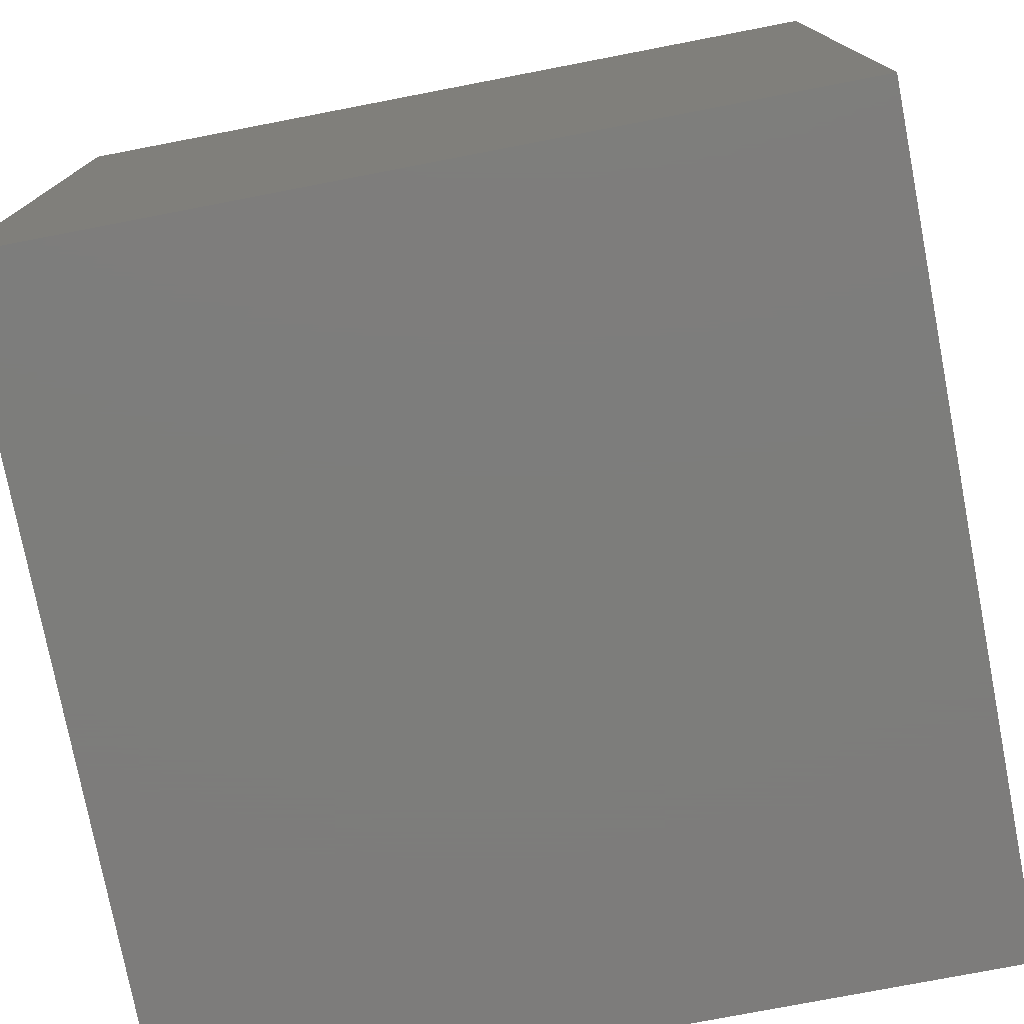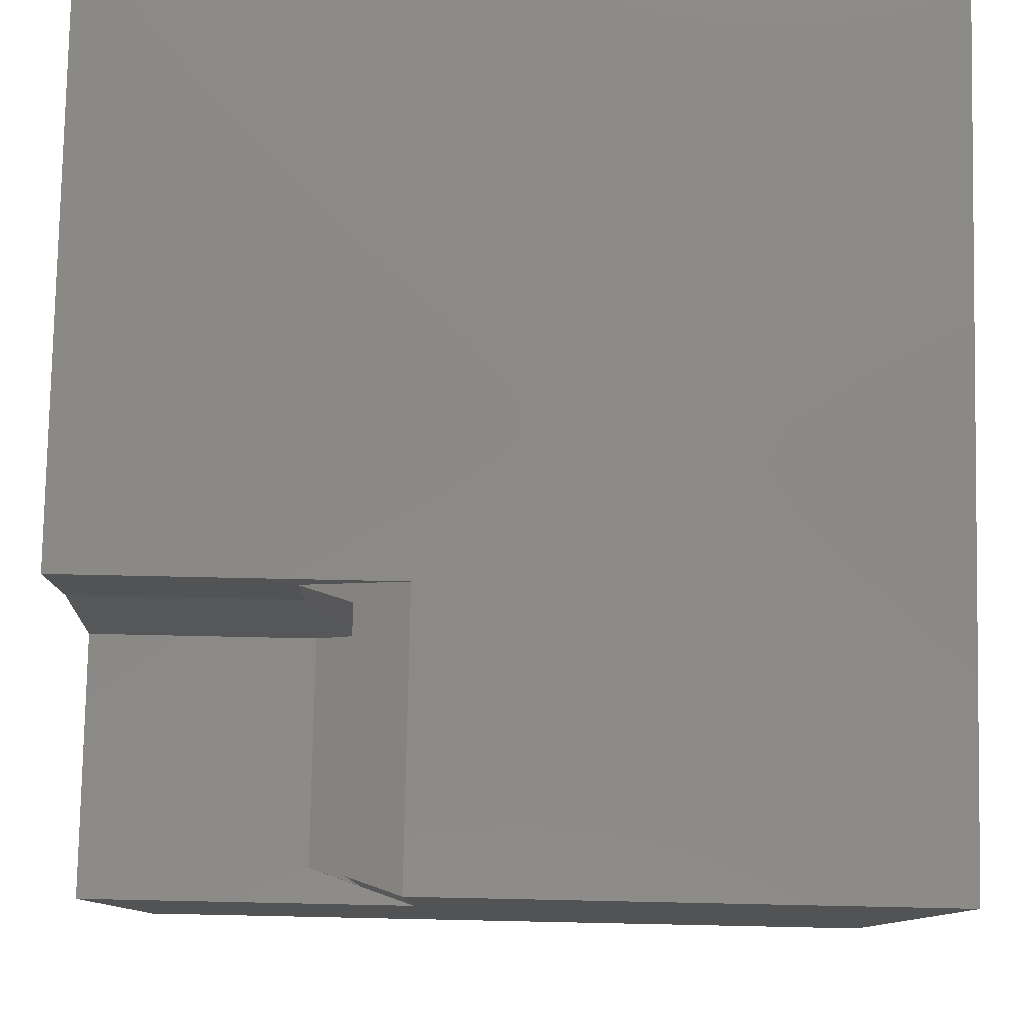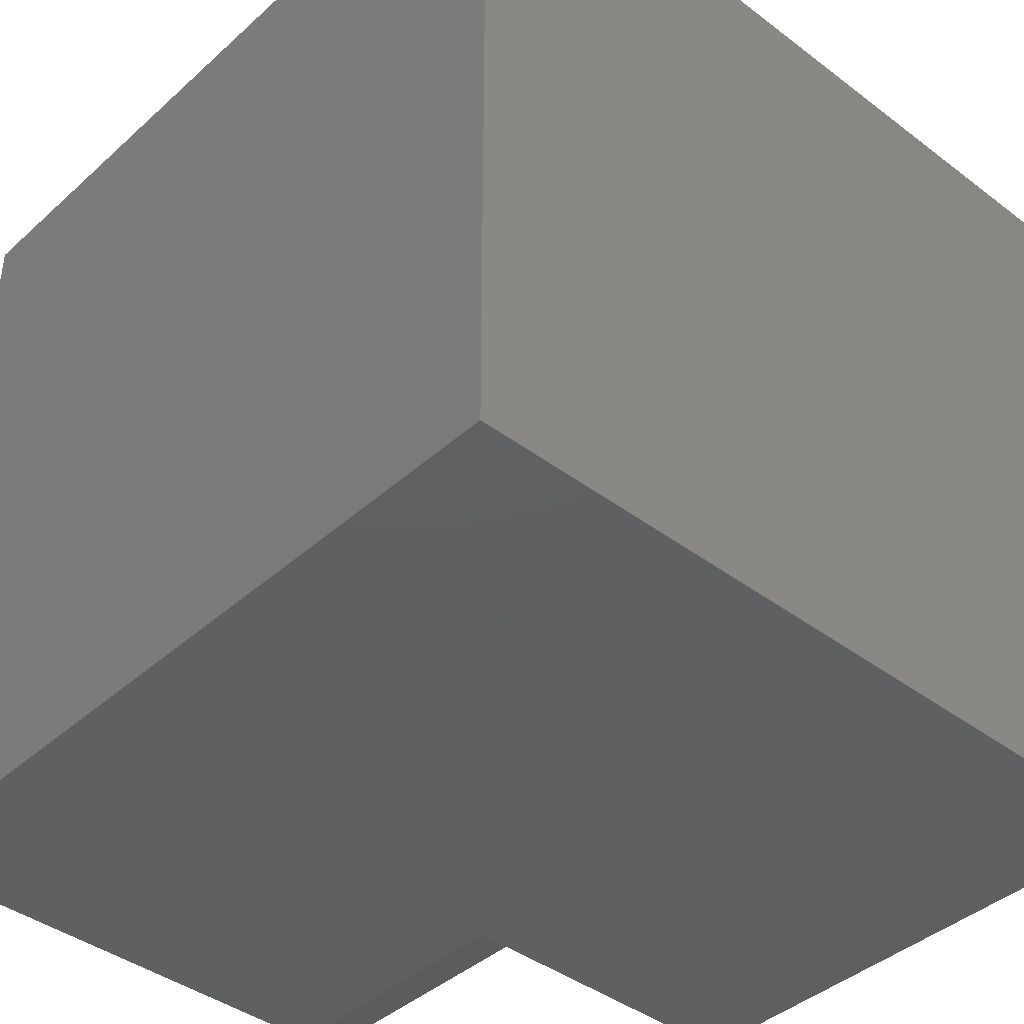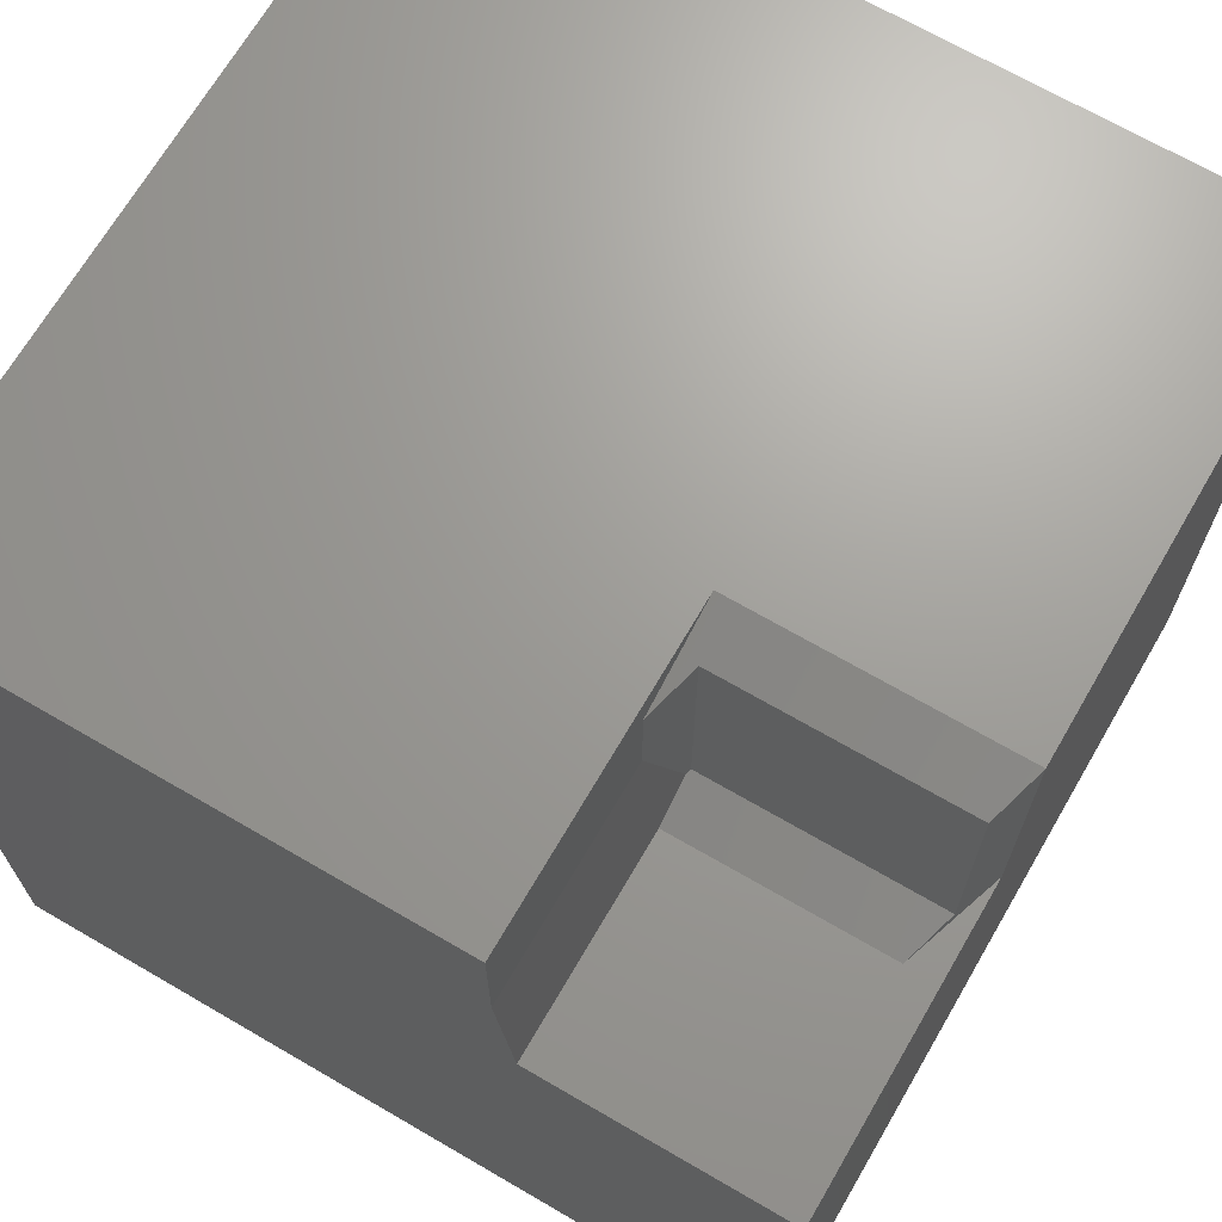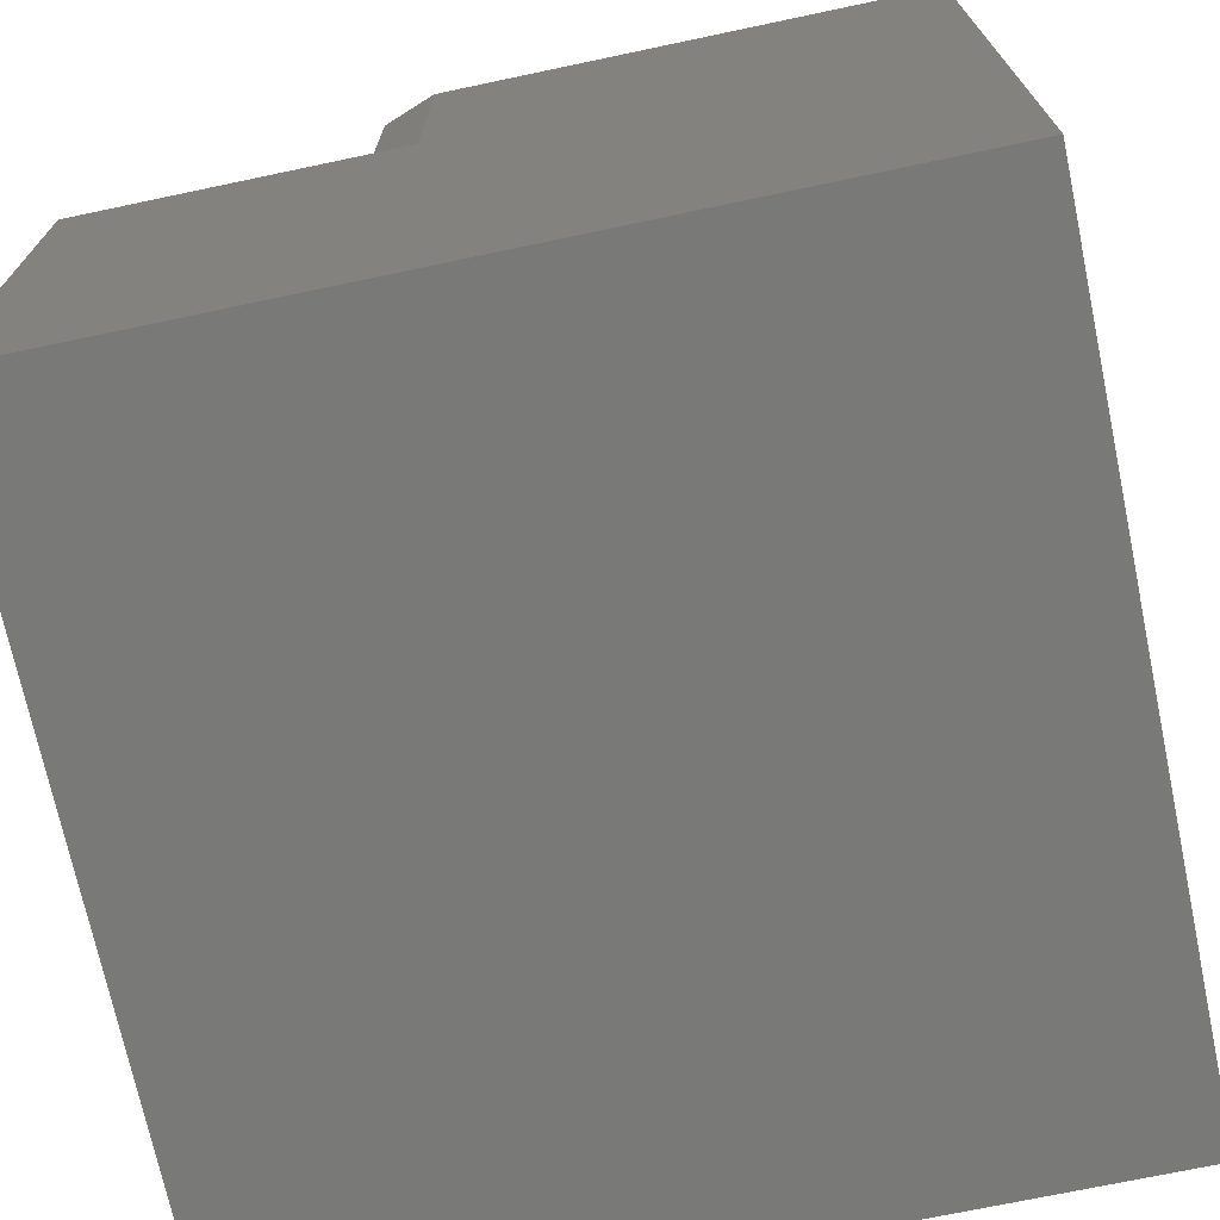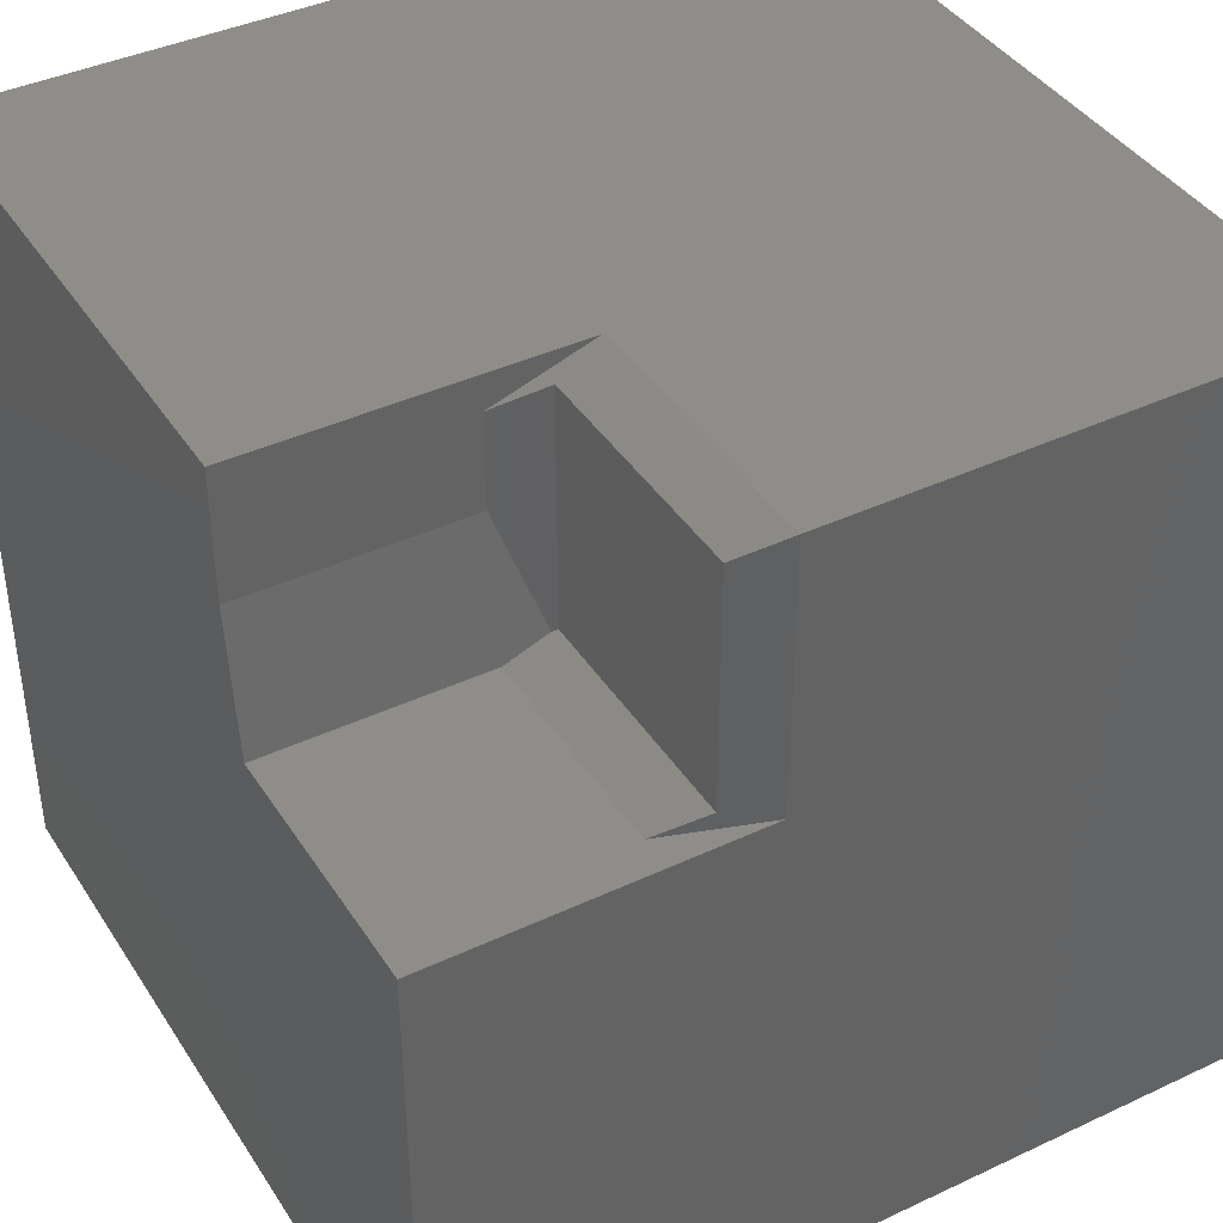
<metadata>
{"format":"stl","ext":"stl","renderer":"f3d","projection":"perspective","resolution":1024,"background":"white","views":[{"elev":-76.5,"azim":100.9,"up":"+Z"},{"elev":79.9,"azim":1.2,"up":"+Z"},{"elev":-41.0,"azim":137.4,"up":"+Y"},{"elev":68.8,"azim":-59.8,"up":"+Z"},{"elev":-71.7,"azim":11.9,"up":"+Z"},{"elev":40.5,"azim":-29.9,"up":"+Z"}]}
</metadata>
<code>
# stl→obj: 23 verts, 42 faces
v 0.25 -0.5156 0.7344
v 0.2031 -0.5 0.7188
v 0.25 -0.5156 0.5156
v 0.2031 -0.5 0.6328
v 0.2451 -0.514 0.514
v 0.2031 -0.7188 0.5
v 0.25 -0.7344 0.5156
v 0.2031 -0.5156 0.5
v 3.062e-17 -0.5156 0.5
v 3.062e-17 -0.75 0.5
v 0.2969 -0.75 0.5
v 3.875e-17 -0.5 0.6328
v 0 -0.5 0.75
v 0.2969 -0.5 0.75
v 0 0 0
v 0 -0.75 0
v 4.592e-17 0 0.75
v 0.25 -0.7344 0.7344
v 0.2969 -0.75 0.75
v 0.75 -0.75 0.75
v 0.75 -0.75 -4.592e-17
v 0.75 0 0.75
v 0.75 0 -4.592e-17
f 1 2 3
f 3 2 4
f 3 4 5
f 6 7 8
f 8 7 3
f 8 3 5
f 8 9 6
f 6 9 10
f 6 10 11
f 12 4 13
f 13 4 2
f 13 2 14
f 15 16 10
f 15 10 9
f 15 9 12
f 15 12 13
f 15 13 17
f 12 9 4
f 4 9 8
f 4 8 5
f 7 18 3
f 3 18 1
f 6 11 7
f 7 11 19
f 7 19 18
f 2 1 14
f 14 1 18
f 14 18 19
f 20 19 21
f 21 19 11
f 21 11 16
f 16 11 10
f 22 17 13
f 22 13 14
f 22 14 19
f 22 19 20
f 15 17 23
f 23 17 22
f 15 23 16
f 16 23 21
f 23 22 21
f 21 22 20

</code>
